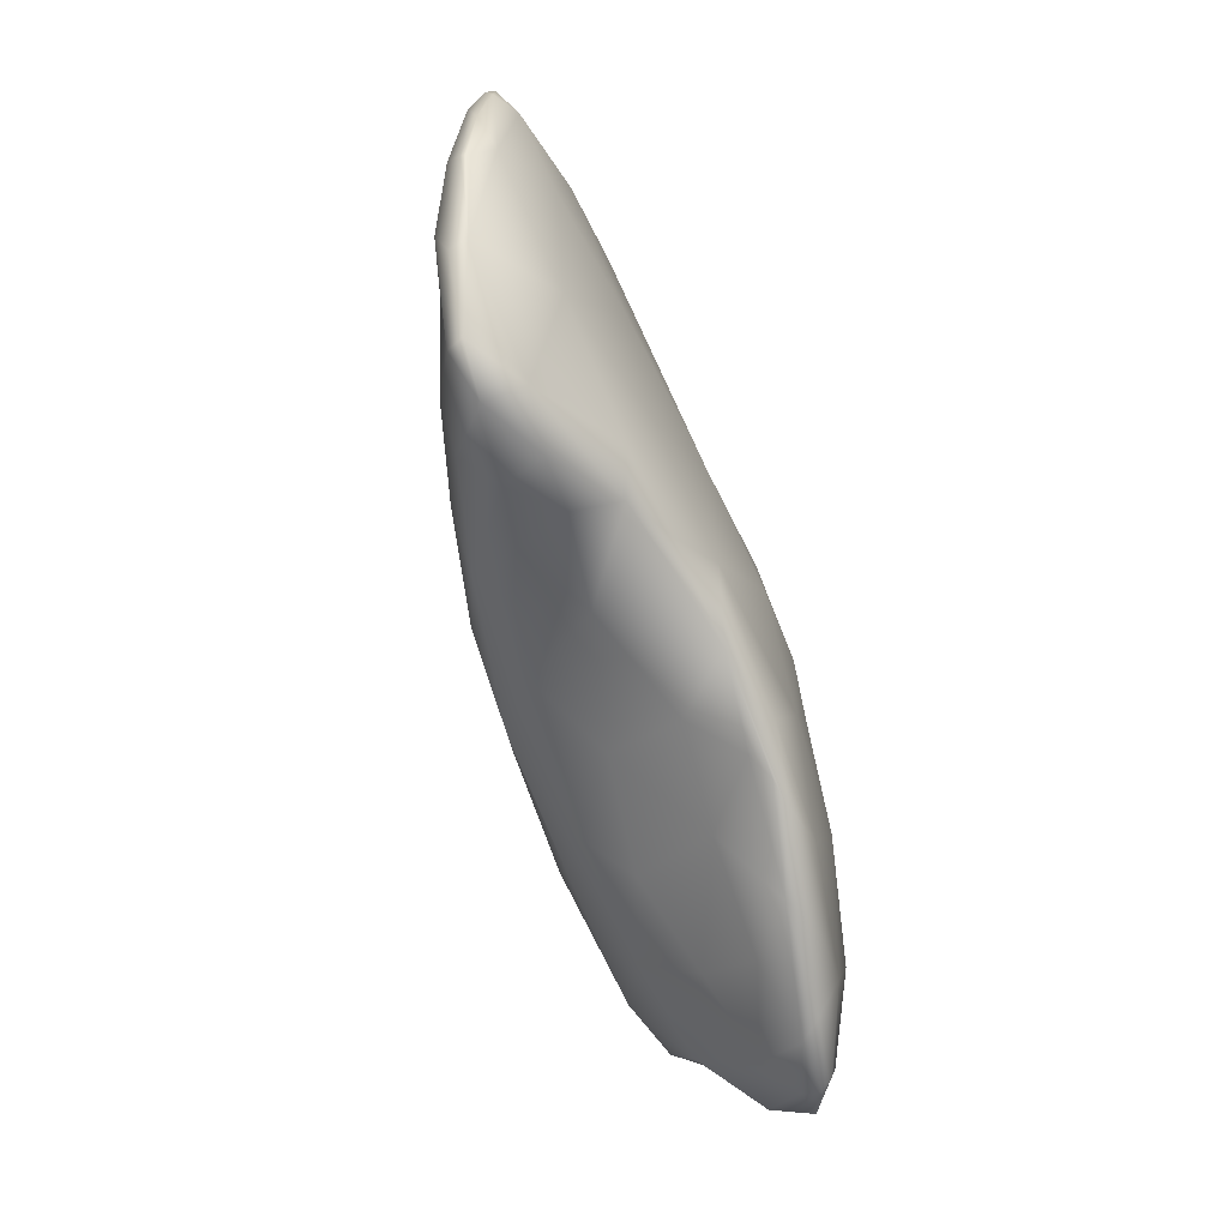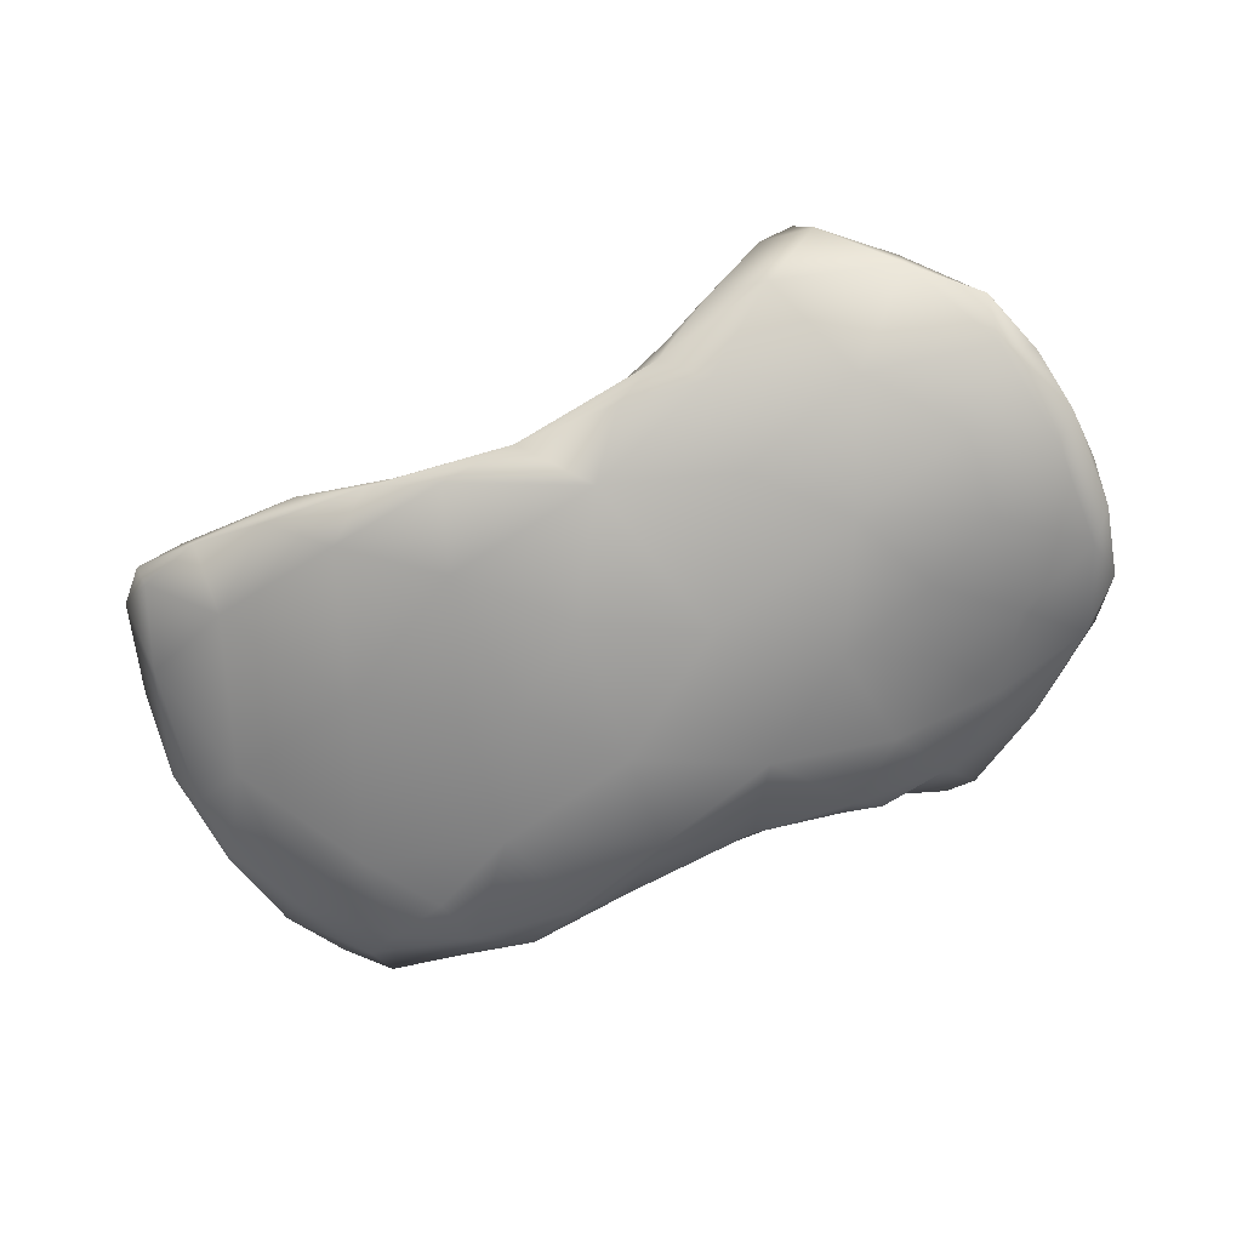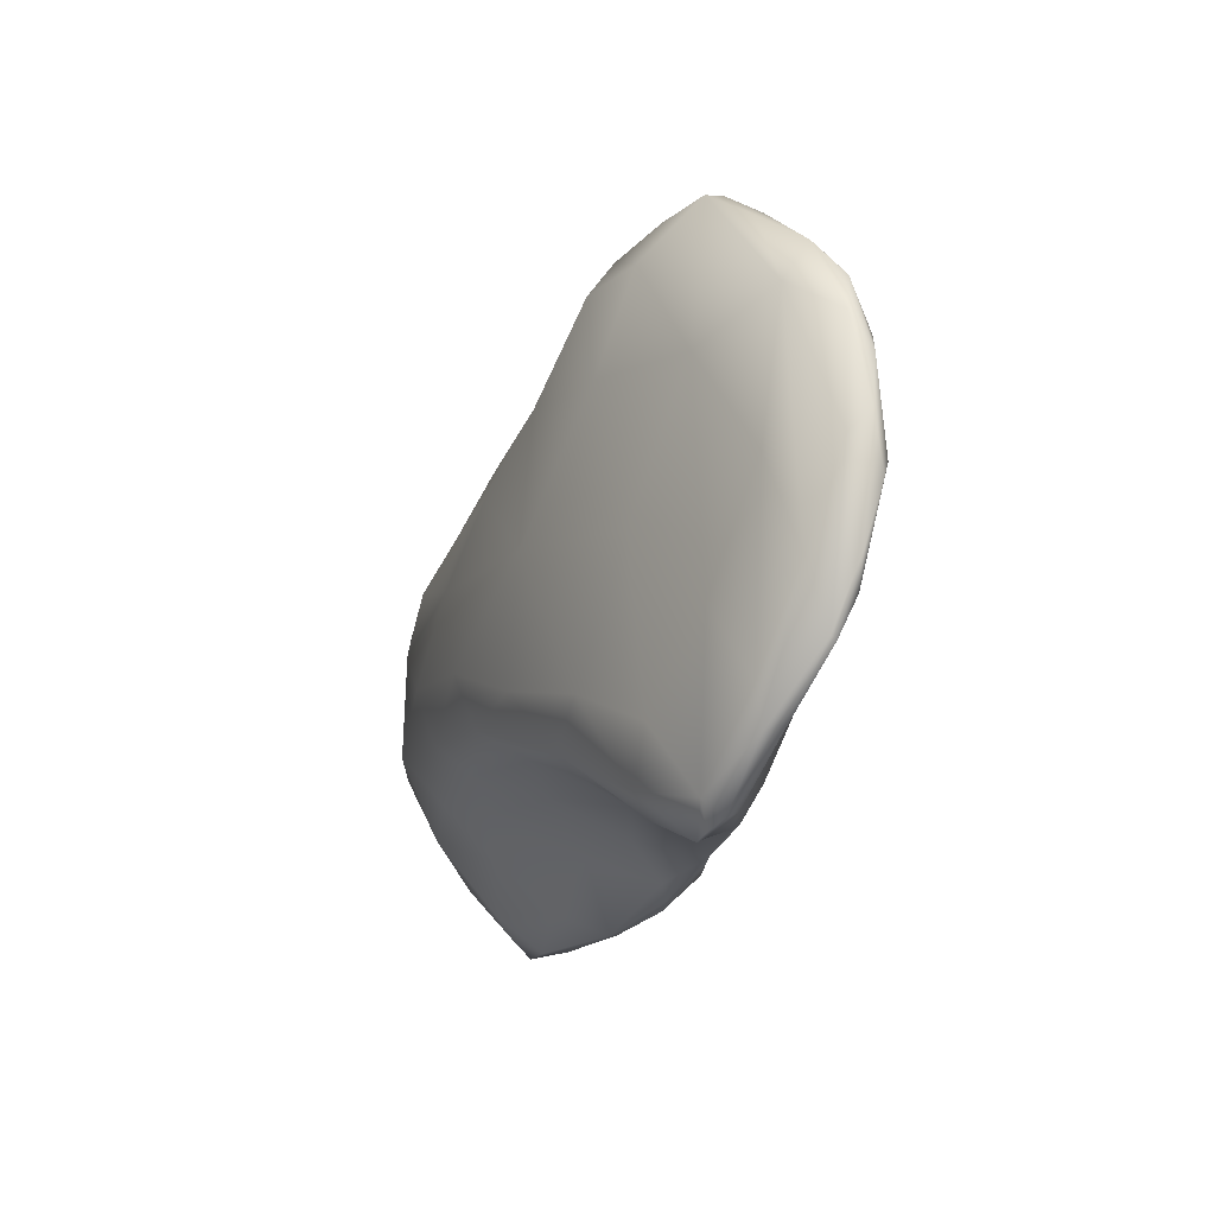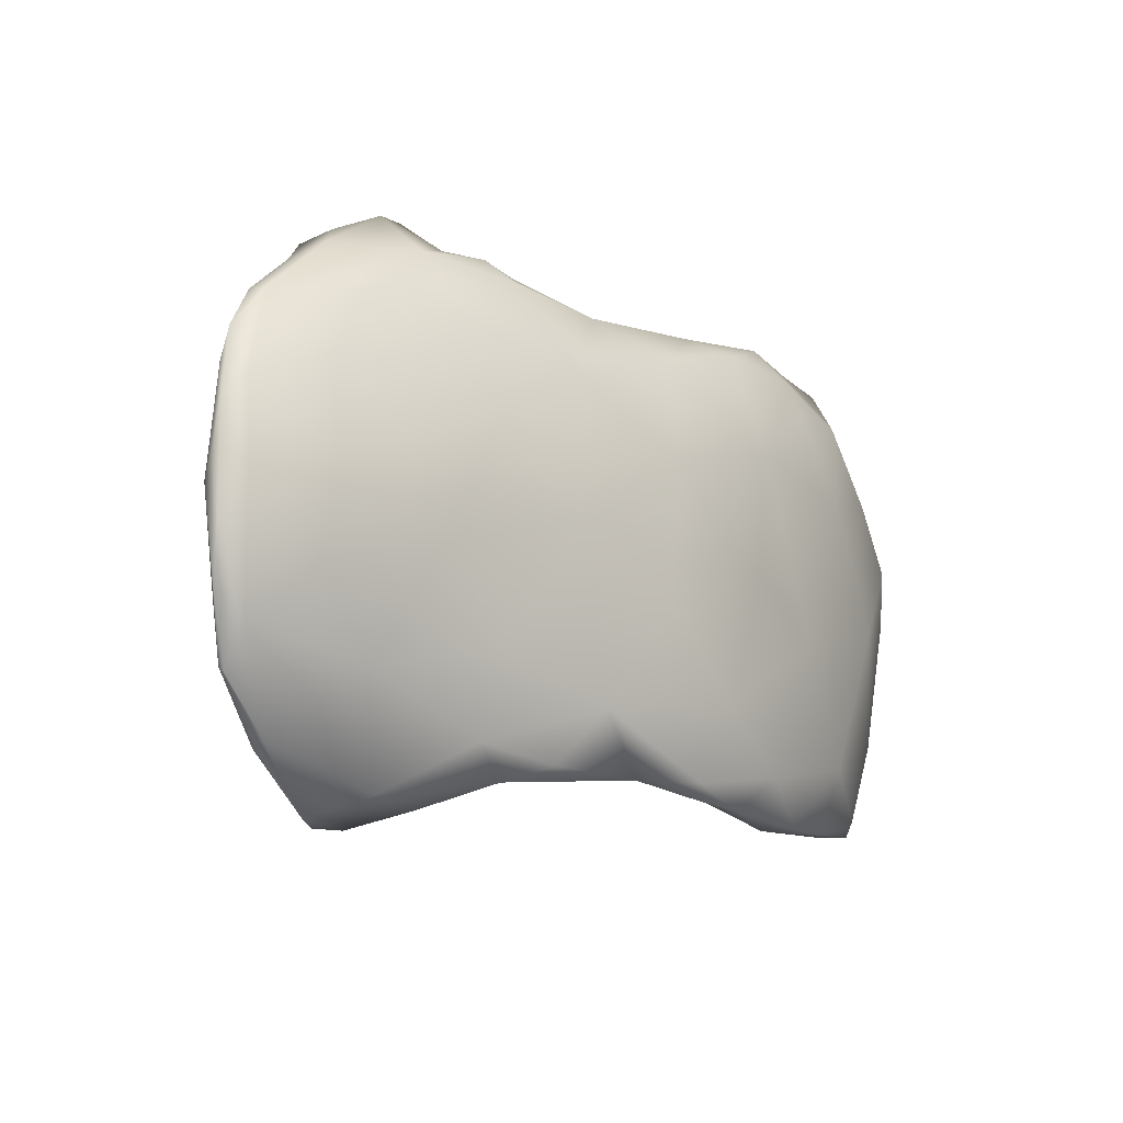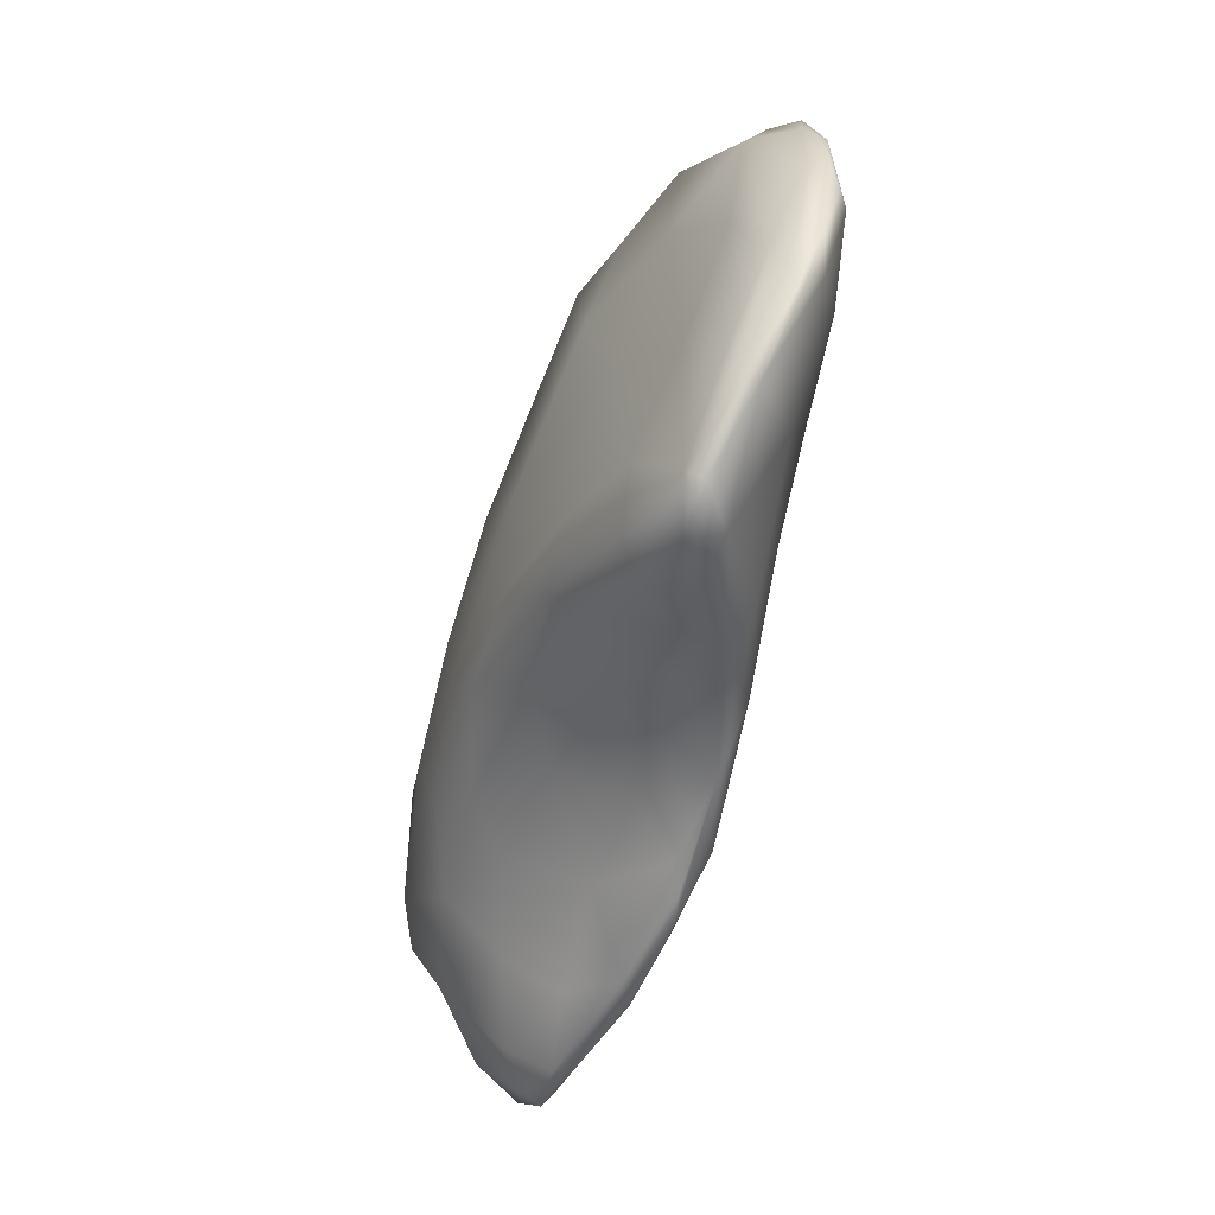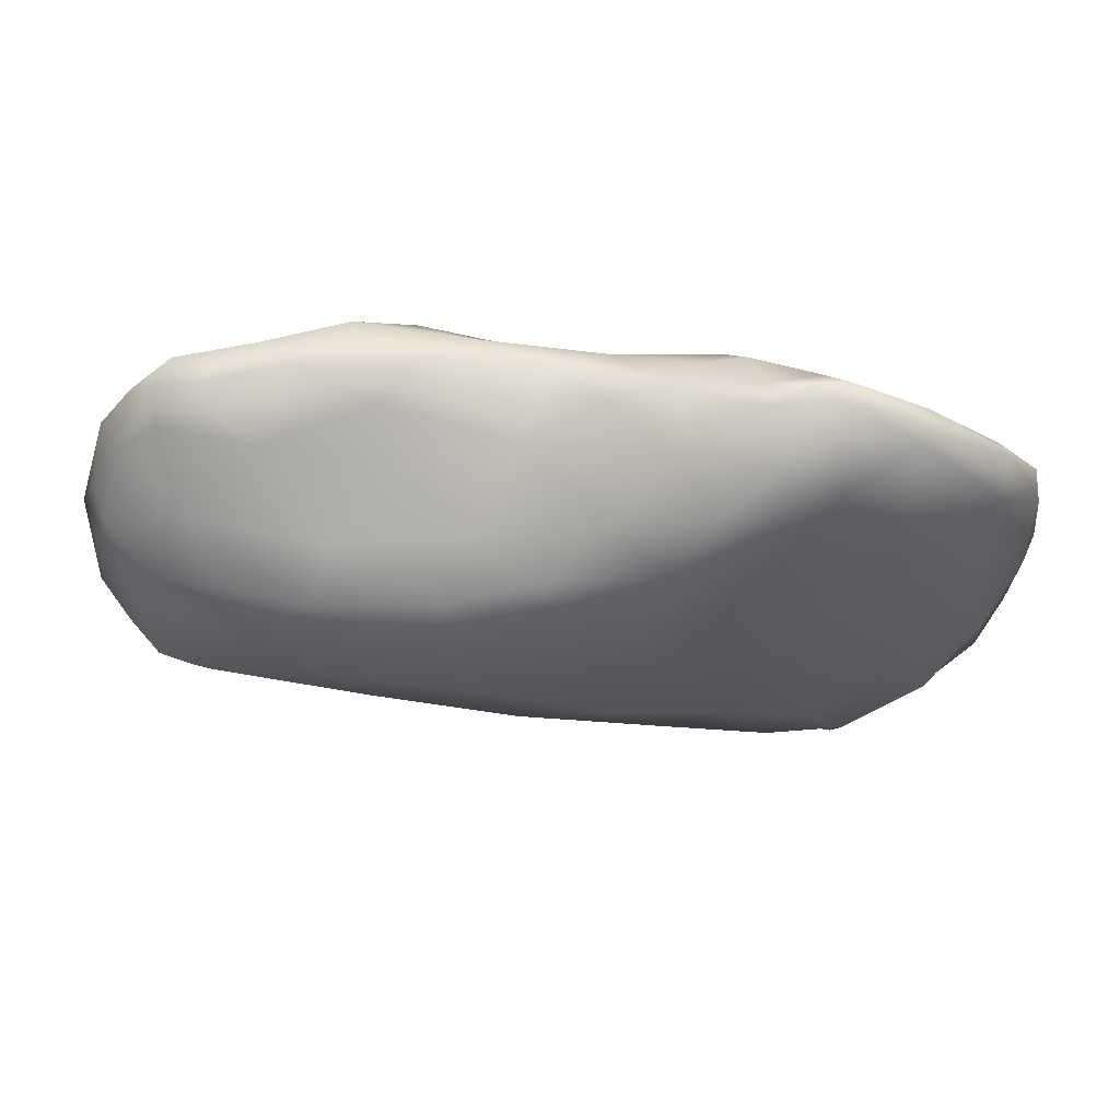
<metadata>
{"format":"obj","ext":"obj","renderer":"f3d","projection":"perspective","resolution":1024,"background":"white","views":[{"elev":-75.3,"azim":-67.8,"up":"+Z"},{"elev":-69.1,"azim":-156.5,"up":"+Y"},{"elev":-20.4,"azim":-105.8,"up":"+Z"},{"elev":-13.9,"azim":-43.7,"up":"+Z"},{"elev":-56.1,"azim":-103.2,"up":"+Z"},{"elev":56.5,"azim":-174.9,"up":"+Z"}]}
</metadata>
<code>
v 6263 4729 5406
v 6313 4735 5400
v 6318 4699 5428
v 6373 4708 5421
v 6280 4738 5399
v 6385 4750 5434
v 6269 4746 5423
v 6351 4775 5448
v 6435 4665 5447
v 6792 4669 5434
v 6722 4638 5444
v 6694 4642 5447
v 6824 4654 5441
v 6902 4682 5440
v 6968 4703 5445
v 6965 4692 5461
v 6199 4700 5463
v 6918 4703 5441
v 6426 4711 5445
v 6846 4713 5466
v 6939 4747 5481
v 6202 4719 5458
v 6191 4728 5491
v 6313 4776 5494
v 6581 4638 5461
v 6653 4622 5463
v 6771 4630 5481
v 6904 4658 5506
v 6397 4649 5477
v 6671 4653 5457
v 6275 4654 5527
v 6517 4729 5483
v 7001 4719 5477
v 6141 4686 5516
v 6444 4764 5471
v 6735 4709 5490
v 6973 4722 5466
v 6459 4811 5509
v 6403 4809 5543
v 6481 4642 5465
v 6527 4620 5520
v 6681 4608 5542
v 6631 4694 5485
v 6143 4681 5512
v 6150 4660 5553
v 7002 4760 5520
v 6238 4750 5569
v 6646 4767 5522
v 6145 4704 5578
v 6859 4766 5515
v 7031 4732 5568
v 6492 4787 5502
v 6950 4808 5558
v 6205 4632 5607
v 6404 4627 5563
v 6999 4695 5543
v 6174 4725 5671
v 6325 4787 5659
v 6565 4805 5533
v 6591 4597 5625
v 6677 4598 5686
v 6822 4623 5621
v 6120 4667 5575
v 6963 4659 5659
v 7039 4709 5652
v 6764 4789 5538
v 7036 4767 5644
v 7000 4806 5634
v 6608 4847 5570
v 6111 4652 5633
v 6326 4618 5641
v 6115 4679 5667
v 6721 4823 5561
v 6849 4823 5566
v 6967 4836 5623
v 6910 4855 5631
v 6514 4840 5577
v 6484 4606 5686
v 6729 4607 5674
v 7020 4688 5679
v 6760 4853 5601
v 6134 4638 5655
v 6108 4659 5686
v 7043 4736 5737
v 6480 4839 5694
v 6646 4859 5635
v 6211 4623 5691
v 6159 4710 5810
v 6776 4868 5659
v 6111 4655 5735
v 6976 4834 5713
v 6853 4863 5721
v 6744 4610 5804
v 6285 4618 5728
v 7011 4676 5736
v 7020 4787 5733
v 6248 4756 5787
v 6361 4805 5807
v 6671 4864 5722
v 6603 4601 5771
v 6385 4615 5762
v 6887 4636 5782
v 7025 4696 5749
v 6136 4646 5761
v 6218 4642 5794
v 6976 4672 5806
v 6121 4672 5773
v 6463 4832 5822
v 6560 4852 5774
v 6946 4843 5769
v 6800 4859 5769
v 6892 4848 5772
v 6304 4636 5806
v 6997 4804 5799
v 6486 4615 5832
v 6127 4667 5805
v 6676 4853 5780
v 6779 4818 5811
v 6371 4639 5867
v 6170 4675 5851
v 6896 4647 5872
v 6837 4631 5852
v 7011 4720 5843
v 6372 4809 5891
v 6854 4762 5883
v 6912 4809 5824
v 6578 4840 5808
v 6647 4806 5828
v 6266 4660 5870
v 7018 4762 5802
v 6729 4766 5854
v 6430 4643 5915
v 6158 4686 5850
v 6743 4719 5904
v 6611 4741 5890
v 6524 4805 5858
v 6942 4761 5899
v 6982 4755 5861
v 6427 4808 5884
v 6611 4617 5870
v 6340 4672 5931
v 6706 4684 5931
v 6467 4759 5914
v 6540 4707 5915
v 6907 4734 5931
v 6718 4626 5906
v 6825 4644 5903
v 6940 4687 5898
v 6243 4693 5919
v 6585 4675 5922
v 6974 4721 5900
v 6251 4741 5933
v 6317 4781 5897
v 6376 4783 5929
v 6533 4646 5907
v 6478 4700 5935
v 6216 4710 5900
v 6829 4705 5937
v 6948 4728 5918
v 6671 4650 5921
v 6775 4649 5933
v 6410 4664 5939
v 6448 4669 5932
v 6933 4704 5931
v 6385 4739 5966
v 6858 4681 5932
v 6769 4672 5929
v 6320 4709 5971
v 6390 4702 5953
v 6270 4717 5946
v 6897 4711 5928
v 6328 4754 5947
v 6350 4719 5975
v 6318 4725 5956
g grp1
f 1 2 3
f 2 4 3
f 2 1 5
f 4 2 6
f 1 7 5
f 5 7 2
f 6 2 8
f 8 2 7
f 3 4 9
f 10 11 12
f 13 11 10
f 14 13 10
f 14 15 16
f 17 1 3
f 18 14 10
f 15 14 18
f 19 4 6
f 10 20 18
f 21 18 20
f 7 22 23
f 7 1 22
f 7 24 8
f 25 11 26
f 26 11 27
f 11 25 12
f 13 27 11
f 27 13 28
f 3 9 29
f 25 30 12
f 13 14 28
f 17 3 31
f 19 9 4
f 32 9 19
f 10 12 30
f 16 15 33
f 22 17 34
f 1 17 22
f 35 32 19
f 10 36 20
f 33 15 37
f 19 6 35
f 18 37 15
f 18 21 37
f 6 8 38
f 39 8 24
f 40 25 41
f 41 25 26
f 26 27 42
f 29 9 40
f 25 40 9
f 3 29 31
f 32 25 9
f 43 25 32
f 43 30 25
f 14 16 28
f 44 17 45
f 17 31 45
f 44 34 17
f 30 43 36
f 30 36 10
f 37 46 33
f 21 46 37
f 7 23 47
f 47 24 7
f 6 38 35
f 38 8 39
f 41 26 42
f 29 40 41
f 32 48 43
f 43 48 36
f 34 49 22
f 20 36 50
f 33 46 51
f 52 32 35
f 21 20 50
f 38 52 35
f 46 21 53
f 31 54 45
f 55 31 29
f 16 56 28
f 16 33 56
f 23 49 57
f 23 22 49
f 23 57 47
f 21 50 53
f 47 58 24
f 59 52 38
f 42 60 41
f 42 61 60
f 41 55 29
f 27 62 42
f 44 45 63
f 28 56 64
f 34 44 63
f 56 33 51
f 56 51 65
f 48 66 36
f 66 50 36
f 32 52 59
f 59 48 32
f 51 46 67
f 46 53 68
f 59 38 69
f 27 28 62
f 45 70 63
f 71 31 55
f 63 72 34
f 34 72 49
f 58 39 24
f 48 59 73
f 66 48 73
f 50 66 74
f 50 74 53
f 75 53 76
f 75 68 53
f 67 46 68
f 77 38 39
f 38 77 69
f 53 74 76
f 73 59 69
f 41 78 55
f 41 60 78
f 42 79 61
f 62 79 42
f 64 62 28
f 31 71 54
f 80 64 56
f 80 56 65
f 73 74 66
f 81 73 69
f 74 73 81
f 76 74 81
f 82 45 54
f 82 70 45
f 63 70 83
f 63 83 72
f 65 51 84
f 51 67 84
f 39 58 85
f 39 85 77
f 69 77 86
f 81 69 86
f 82 54 87
f 54 71 87
f 57 49 88
f 86 77 85
f 76 81 89
f 71 55 78
f 70 90 83
f 75 76 91
f 81 86 89
f 76 89 92
f 91 76 92
f 61 79 93
f 71 94 87
f 79 62 93
f 90 70 82
f 80 95 64
f 49 72 88
f 84 67 96
f 47 97 58
f 85 58 98
f 75 91 68
f 86 85 99
f 86 99 89
f 60 61 100
f 71 101 94
f 101 71 78
f 64 102 62
f 80 65 103
f 47 57 97
f 96 67 68
f 89 99 92
f 61 93 100
f 87 104 82
f 87 105 104
f 87 94 105
f 106 102 64
f 64 95 106
f 90 107 83
f 95 80 103
f 83 107 72
f 65 84 103
f 108 85 98
f 68 91 96
f 85 109 99
f 60 100 78
f 62 102 93
f 104 90 82
f 58 97 98
f 91 92 110
f 92 99 111
f 92 111 112
f 94 113 105
f 94 101 113
f 57 88 97
f 91 114 96
f 91 110 114
f 85 108 109
f 112 110 92
f 78 115 101
f 90 104 116
f 95 103 106
f 117 99 109
f 111 99 117
f 118 111 117
f 78 100 115
f 119 101 115
f 120 116 104
f 105 120 104
f 101 119 113
f 102 121 122
f 102 106 121
f 90 116 107
f 72 107 88
f 103 84 123
f 108 98 124
f 125 126 118
f 126 111 118
f 112 126 110
f 111 126 112
f 109 127 117
f 128 117 127
f 118 117 128
f 102 122 93
f 113 129 105
f 103 123 106
f 123 84 130
f 84 96 130
f 118 128 131
f 125 118 131
f 114 130 96
f 110 126 114
f 109 108 127
f 119 115 132
f 107 133 88
f 131 134 125
f 131 128 135
f 135 128 136
f 126 125 137
f 114 126 138
f 138 130 114
f 128 127 136
f 108 124 139
f 108 136 127
f 100 140 115
f 93 140 100
f 119 132 141
f 105 129 120
f 119 129 113
f 141 129 119
f 120 133 116
f 116 133 107
f 135 142 134
f 134 131 135
f 130 138 123
f 143 144 135
f 137 125 145
f 135 136 143
f 136 108 139
f 93 146 140
f 122 147 93
f 93 147 146
f 122 121 147
f 106 148 121
f 129 149 120
f 123 148 106
f 144 150 135
f 150 142 135
f 123 138 151
f 88 152 97
f 98 97 153
f 98 153 124
f 138 126 137
f 124 154 139
f 136 139 143
f 115 155 132
f 140 155 115
f 120 149 133
f 150 144 156
f 151 148 123
f 157 133 149
f 158 134 142
f 133 157 88
f 152 88 157
f 144 143 156
f 125 158 145
f 125 134 158
f 151 138 159
f 152 153 97
f 145 159 137
f 138 137 159
f 124 153 154
f 139 154 143
f 155 140 160
f 140 146 160
f 160 146 161
f 146 147 161
f 141 132 162
f 162 132 163
f 132 155 163
f 147 121 148
f 155 156 163
f 150 156 155
f 160 150 155
f 142 150 160
f 141 149 129
f 148 151 164
f 164 151 159
f 143 154 165
f 161 147 166
f 161 167 160
f 167 161 166
f 147 148 166
f 141 168 149
f 141 162 169
f 163 169 162
f 163 156 169
f 160 167 142
f 158 142 167
f 148 164 166
f 168 170 149
f 166 164 171
f 170 157 149
f 164 159 171
f 156 143 165
f 169 156 165
f 171 145 158
f 159 145 171
f 154 153 172
f 165 154 172
f 168 141 169
f 168 169 173
f 166 158 167
f 171 158 166
f 157 170 152
f 165 173 169
f 152 172 153
f 168 174 170
f 173 174 168
f 174 152 170
f 172 152 174
f 173 165 174
f 174 165 172

</code>
